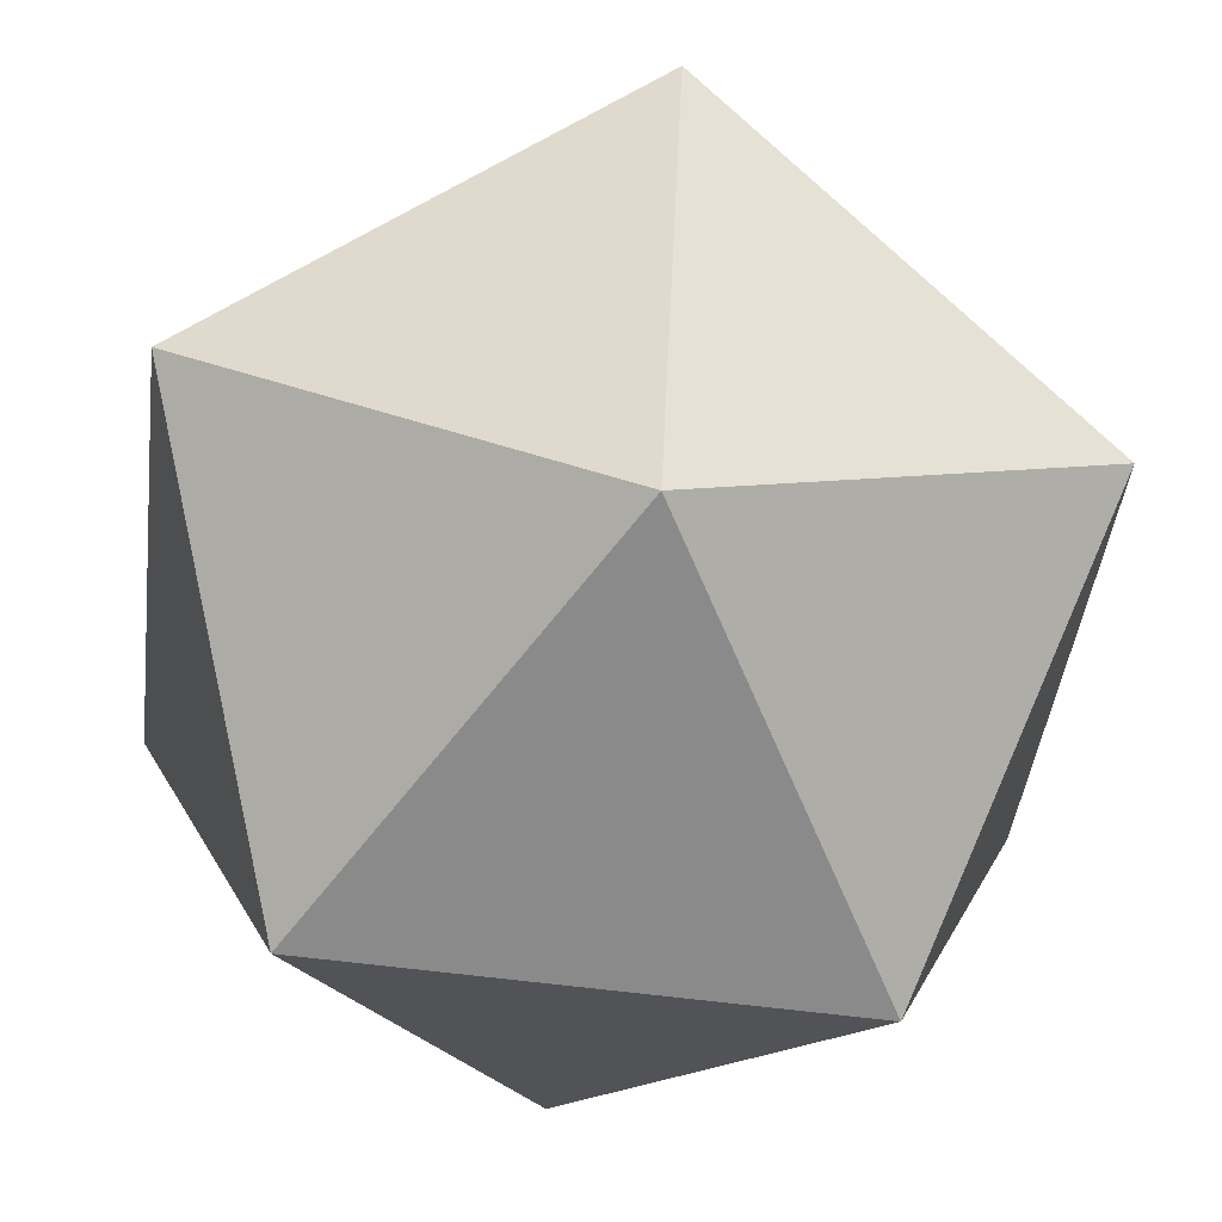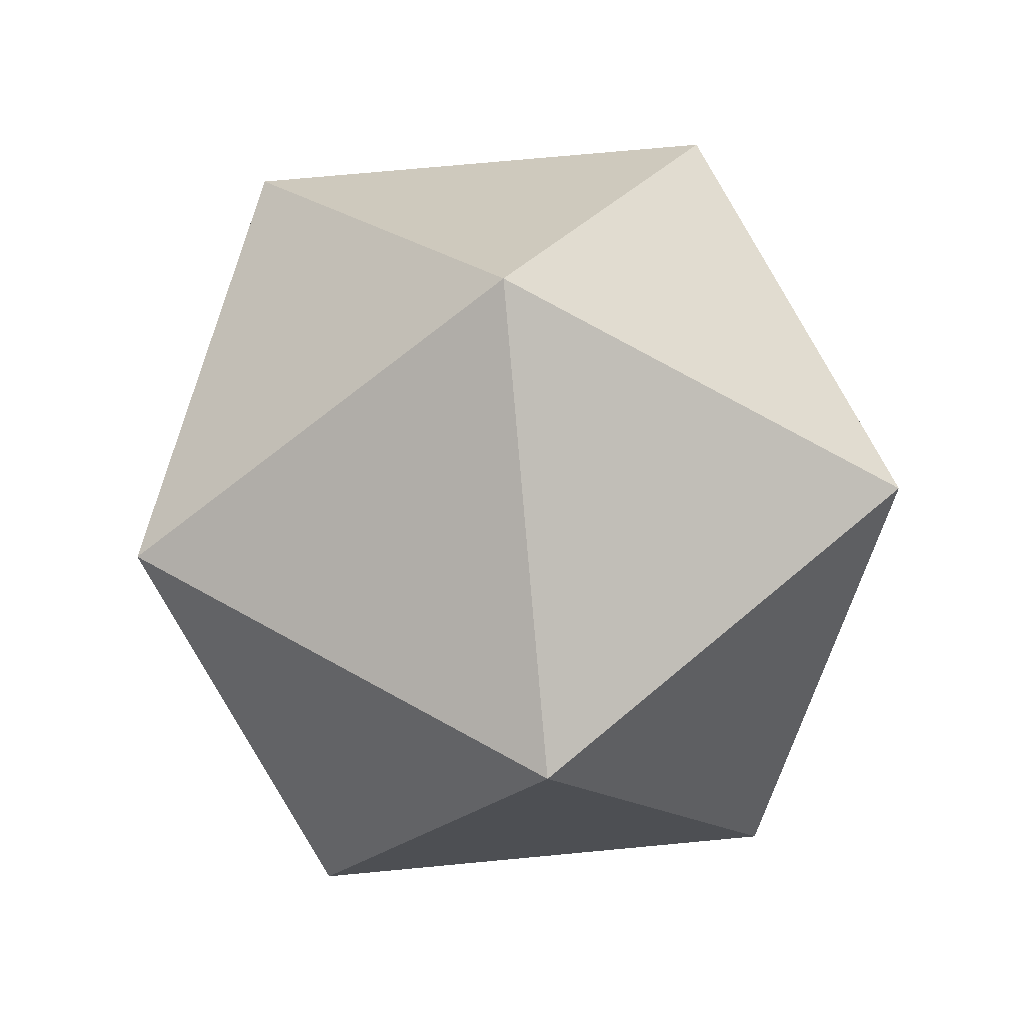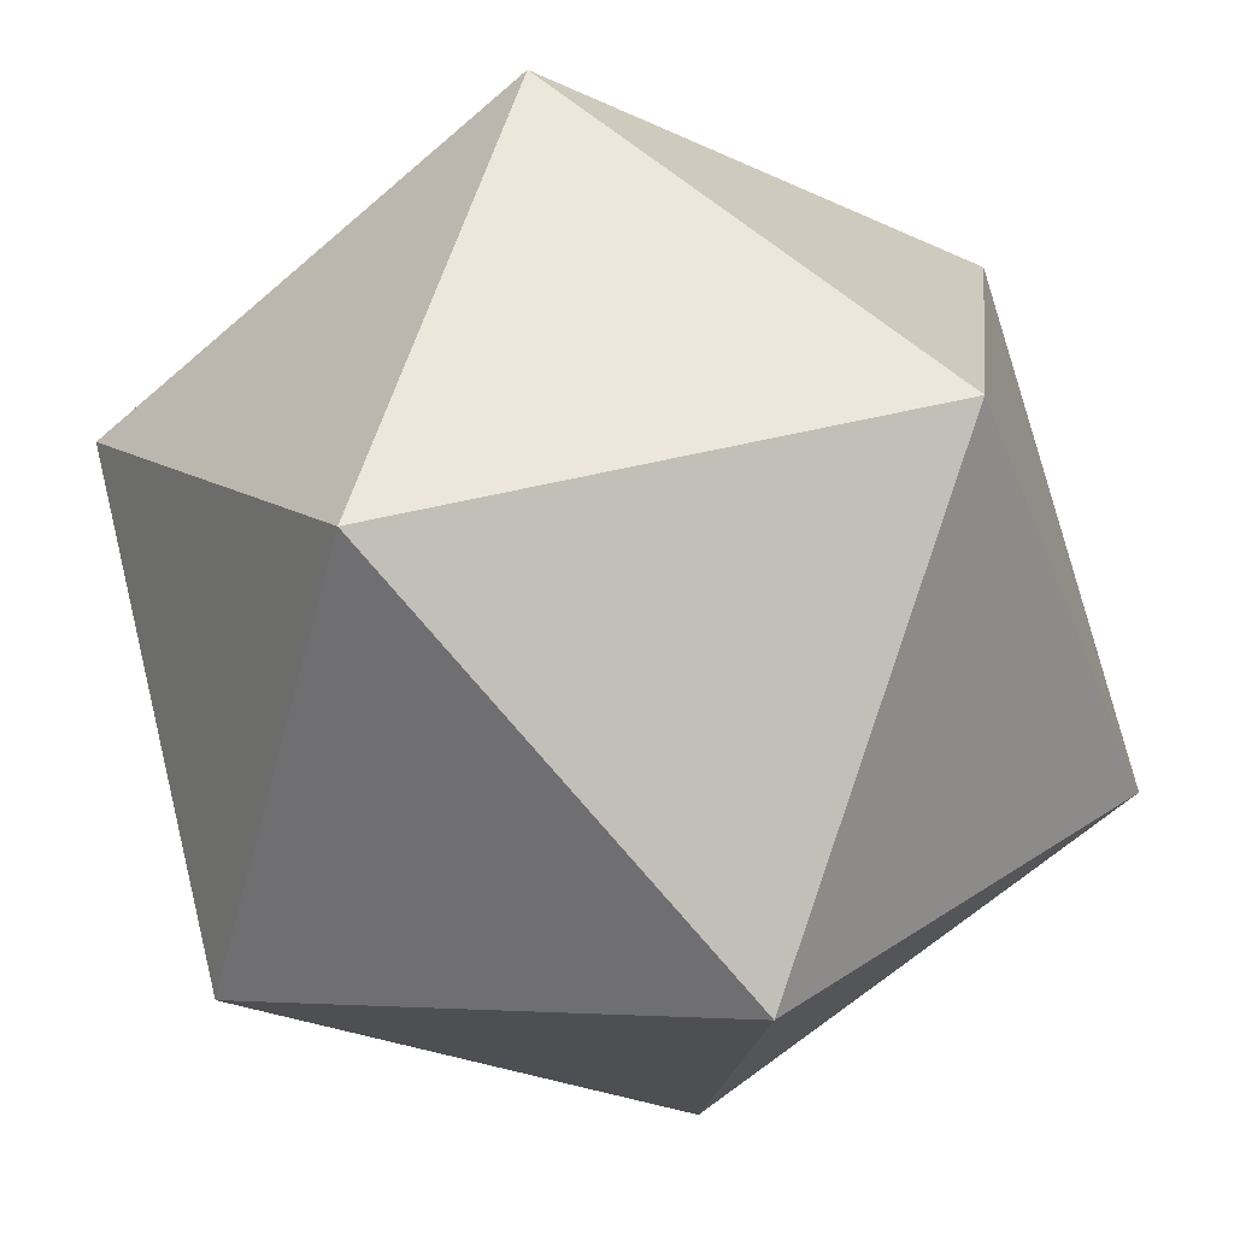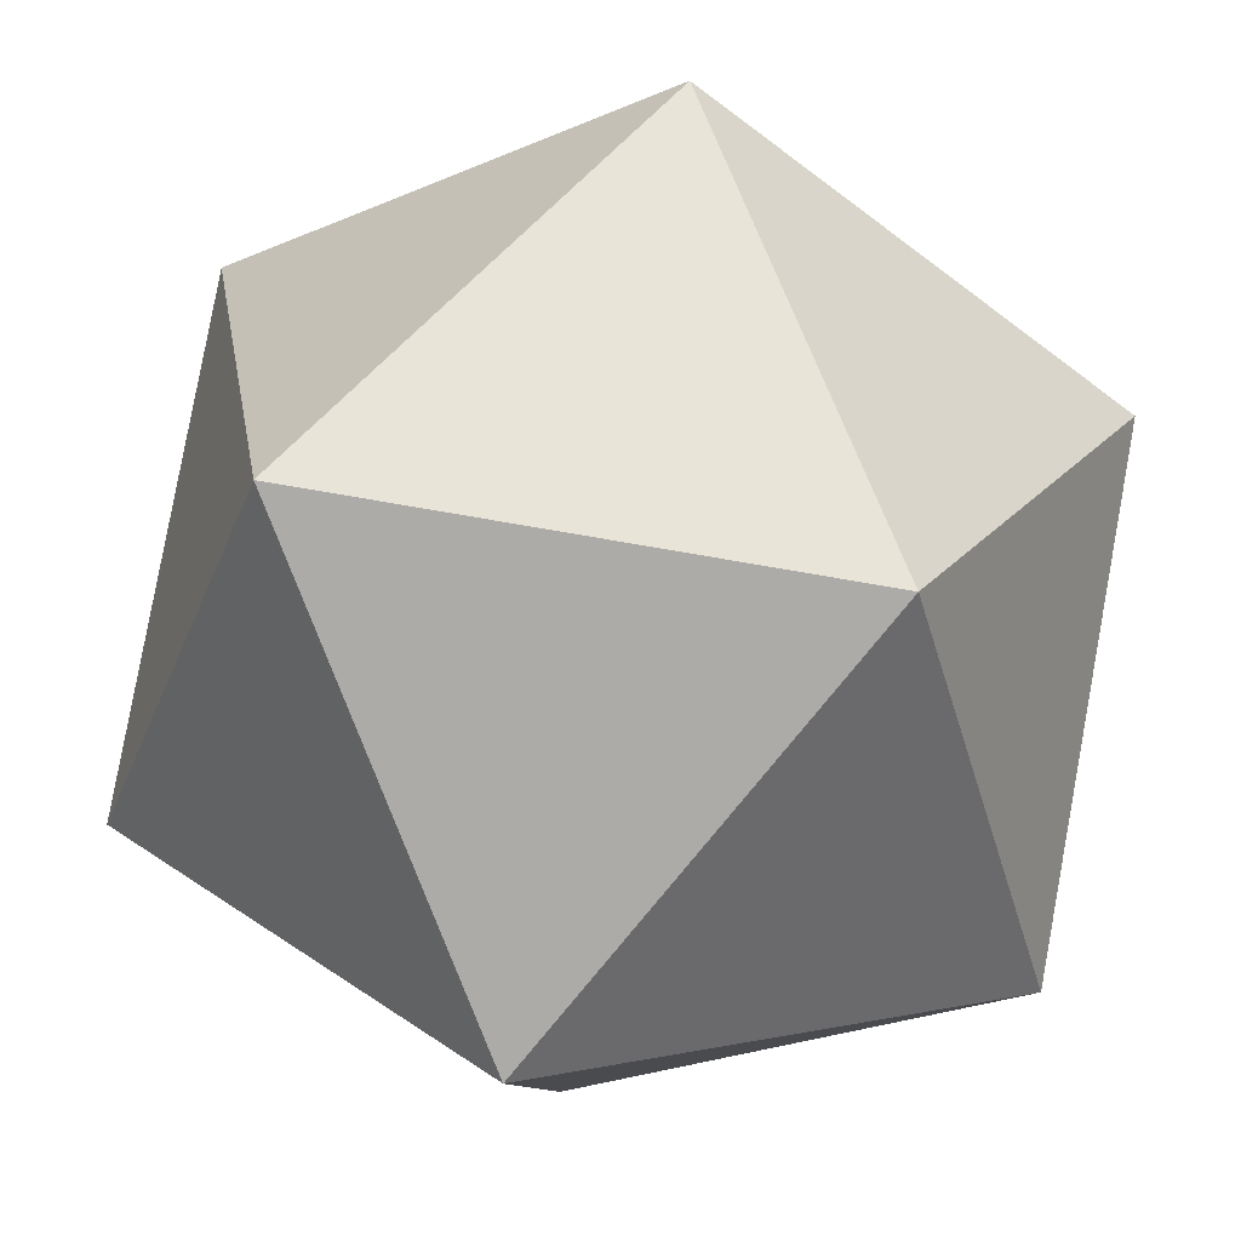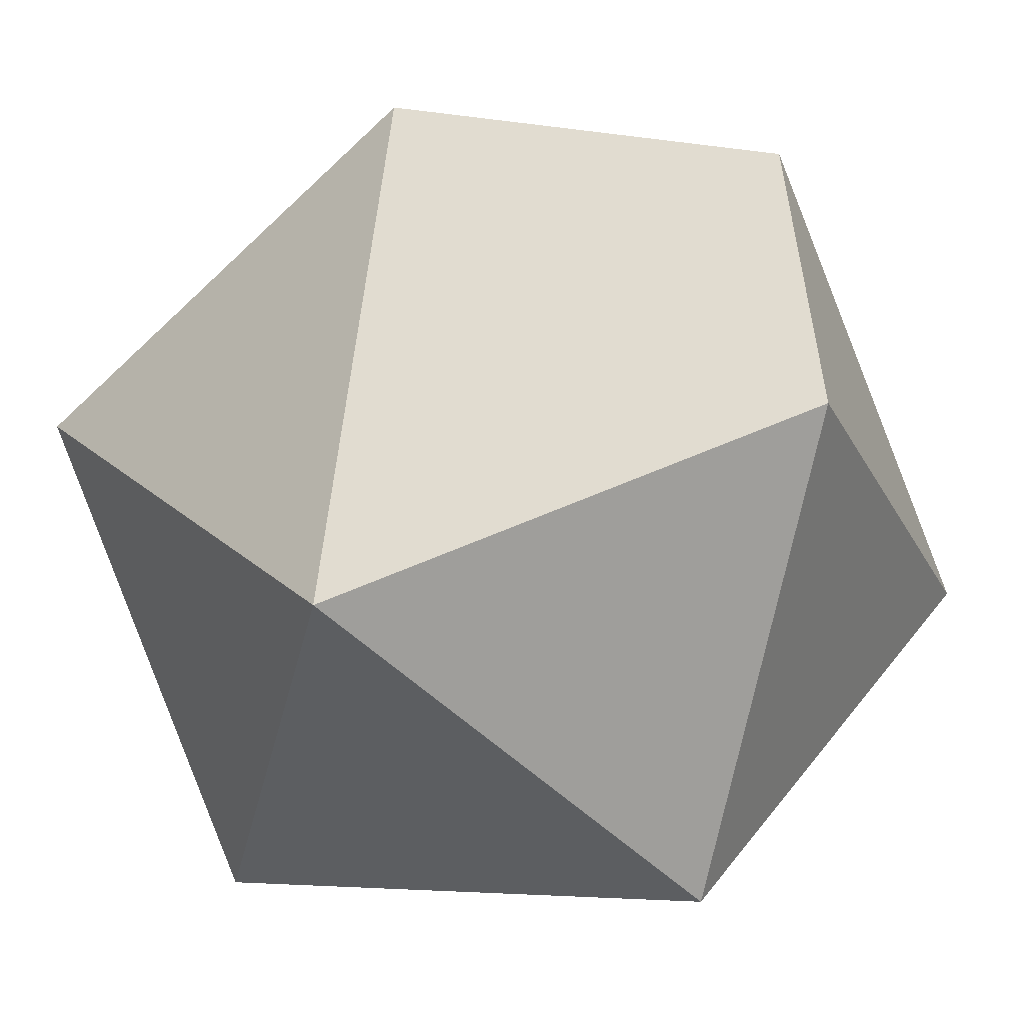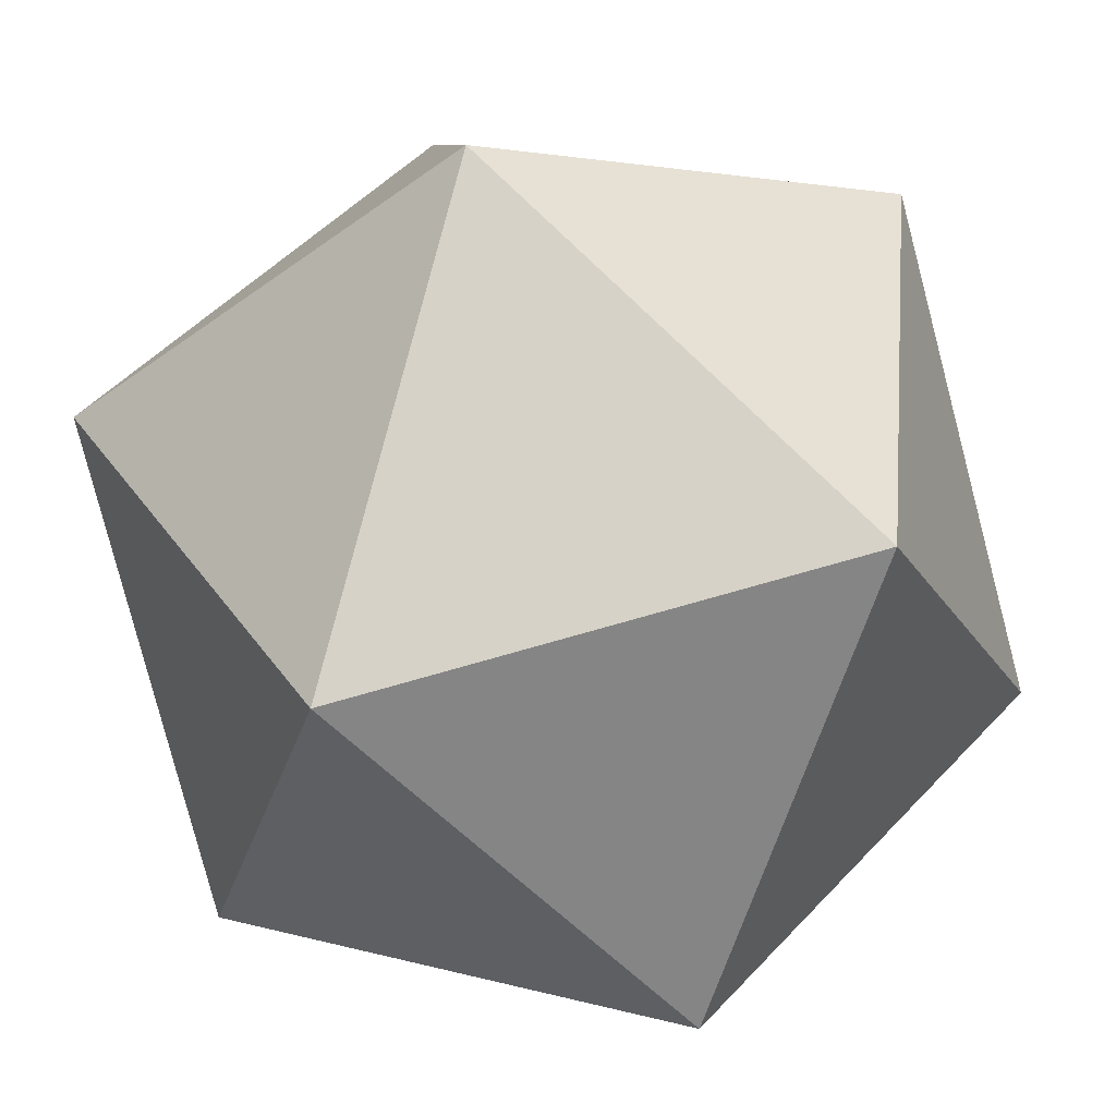
<metadata>
{"format":"obj","ext":"obj","renderer":"f3d","projection":"perspective","resolution":1024,"background":"white","views":[{"elev":-63.5,"azim":-127.3,"up":"+Y"},{"elev":71.7,"azim":-5.4,"up":"+Z"},{"elev":52.8,"azim":105.2,"up":"+Y"},{"elev":60.5,"azim":-108.9,"up":"+Y"},{"elev":69.4,"azim":-22.7,"up":"+Y"},{"elev":77.9,"azim":104.3,"up":"+Y"}]}
</metadata>
<code>
g Icosphere
v 1.192e-07 0.1876 0.9822
v 0.5257 0.7947 0.3035
v 0.8507 -0.1876 0.4911
v -0.5257 0.7947 0.3035
v 1.192e-07 0.7947 -0.6071
v 0.8507 0.1876 -0.4911
v -0.8507 -0.1876 0.4911
v 1.192e-07 -0.7947 0.6071
v 0.5257 -0.7947 -0.3035
v 1.192e-07 -0.1876 -0.9822
v -0.8507 0.1876 -0.4911
v -0.5257 -0.7947 -0.3035
f 3 2 1
f 1 2 4
f 4 2 5
f 5 2 6
f 6 2 3
f 1 4 7
f 3 1 8
f 6 3 9
f 5 6 10
f 4 5 11
f 7 12 8
f 8 12 9
f 9 12 10
f 10 12 11
f 11 12 7
f 7 8 1
f 8 9 3
f 9 10 6
f 10 11 5
f 11 7 4

</code>
